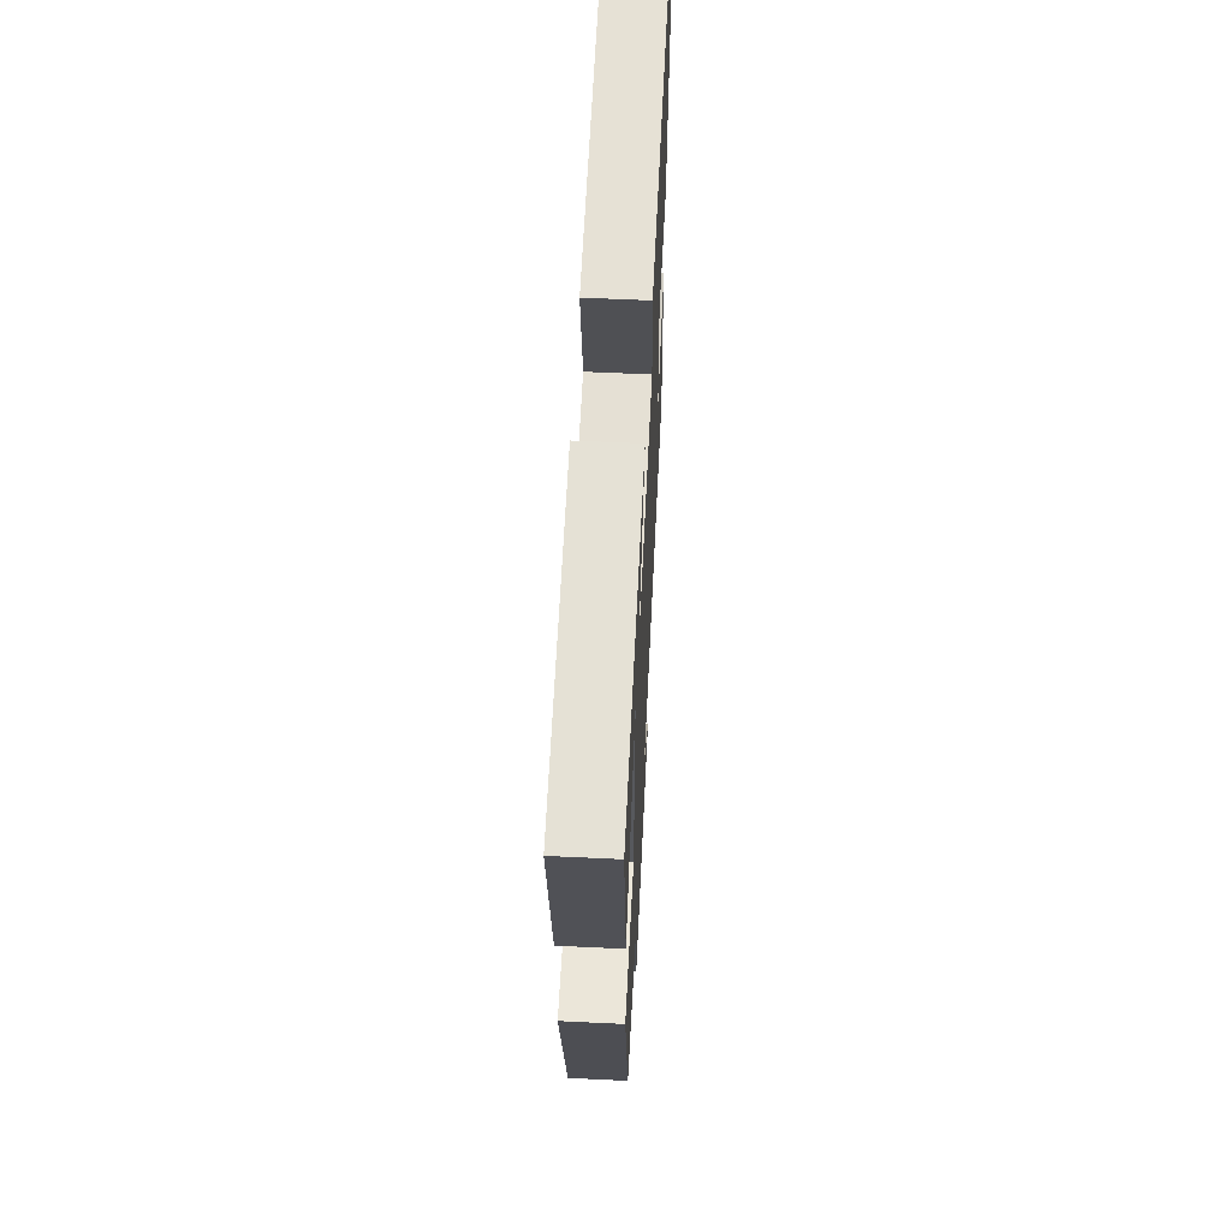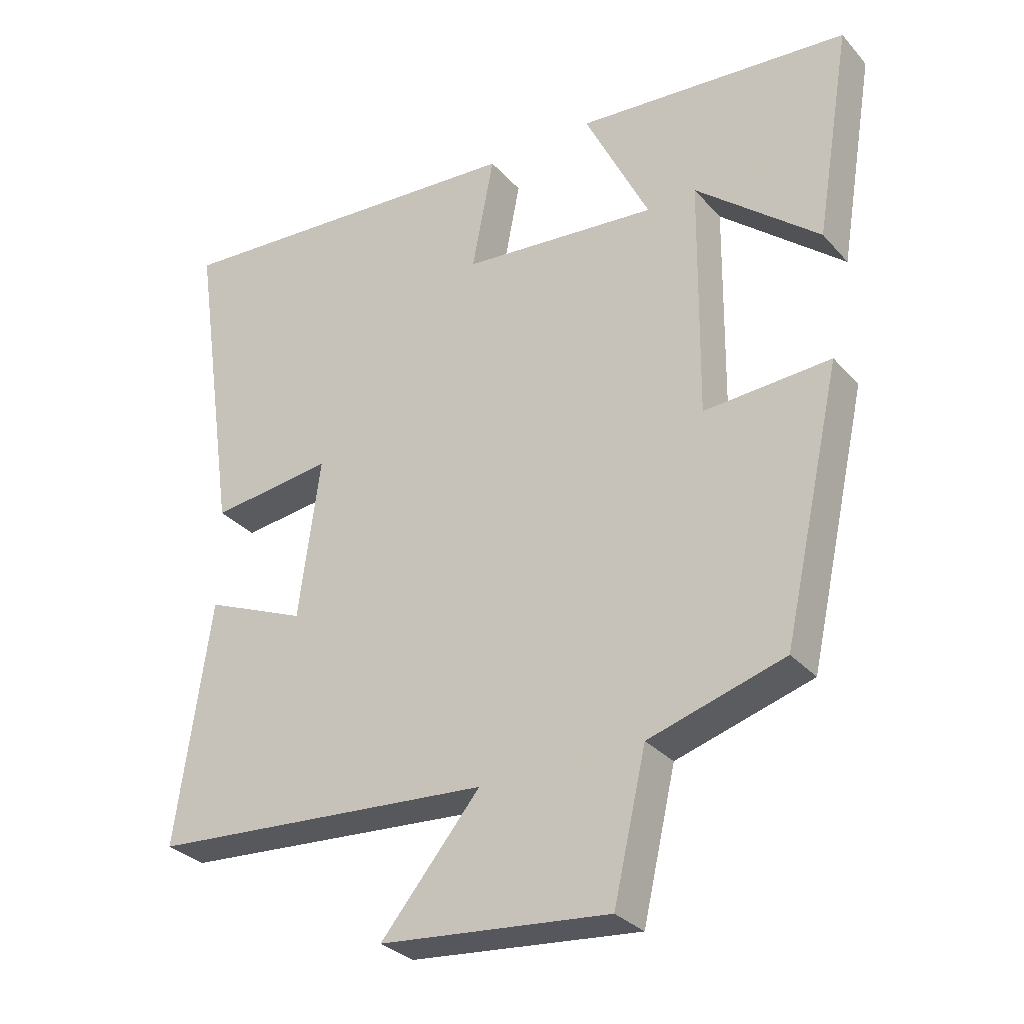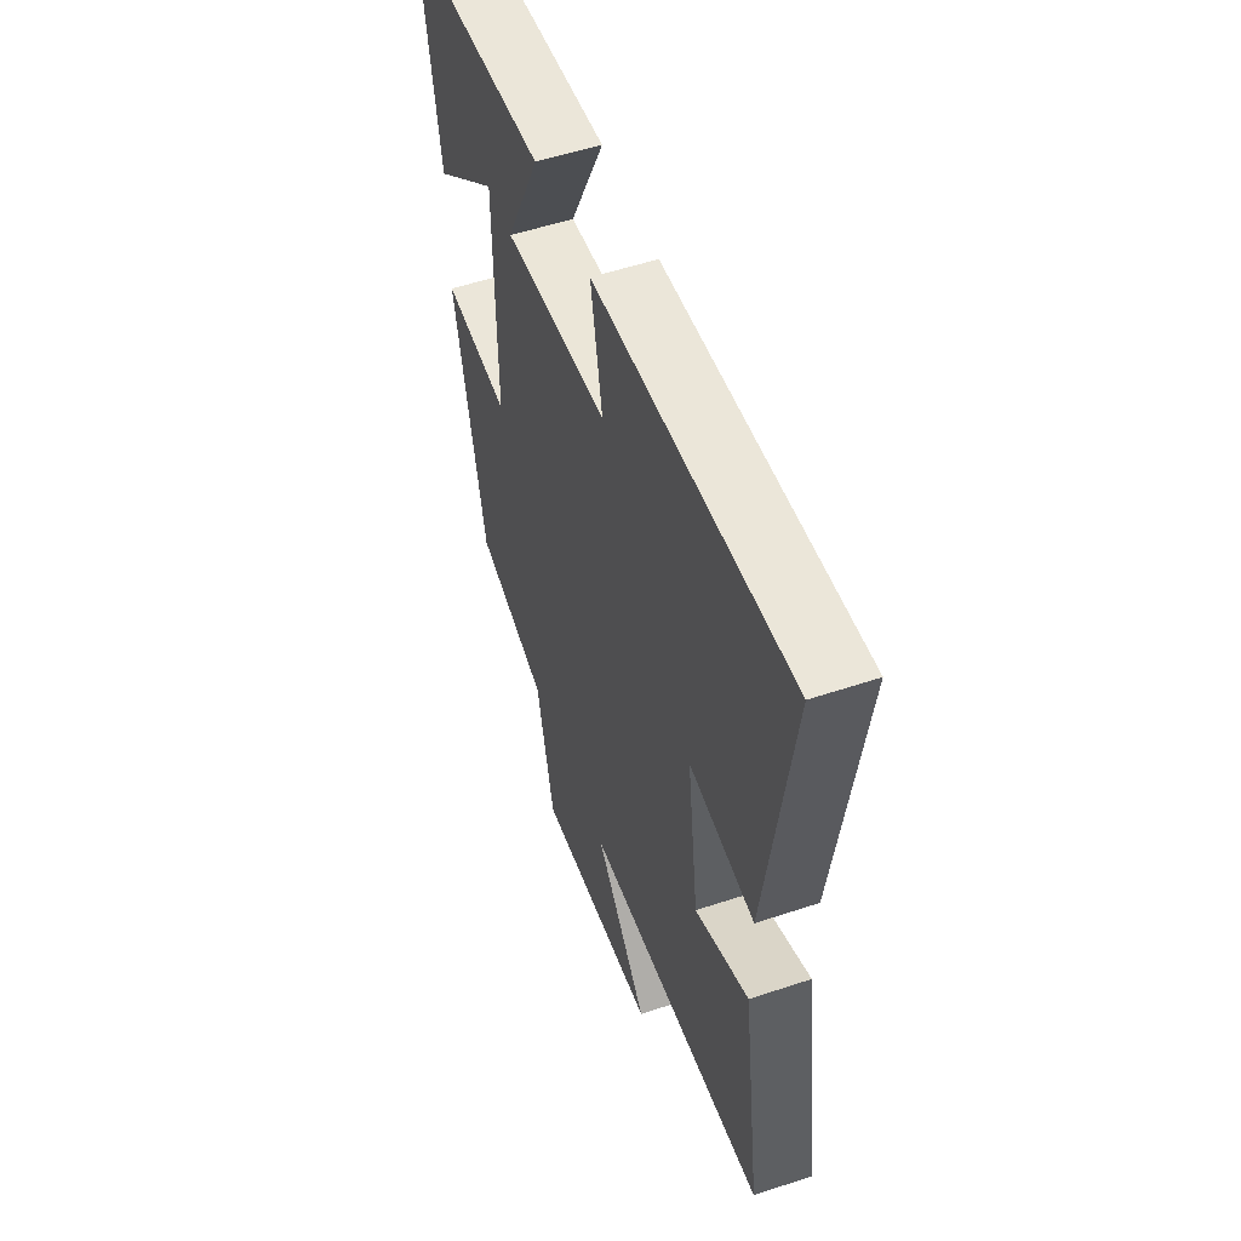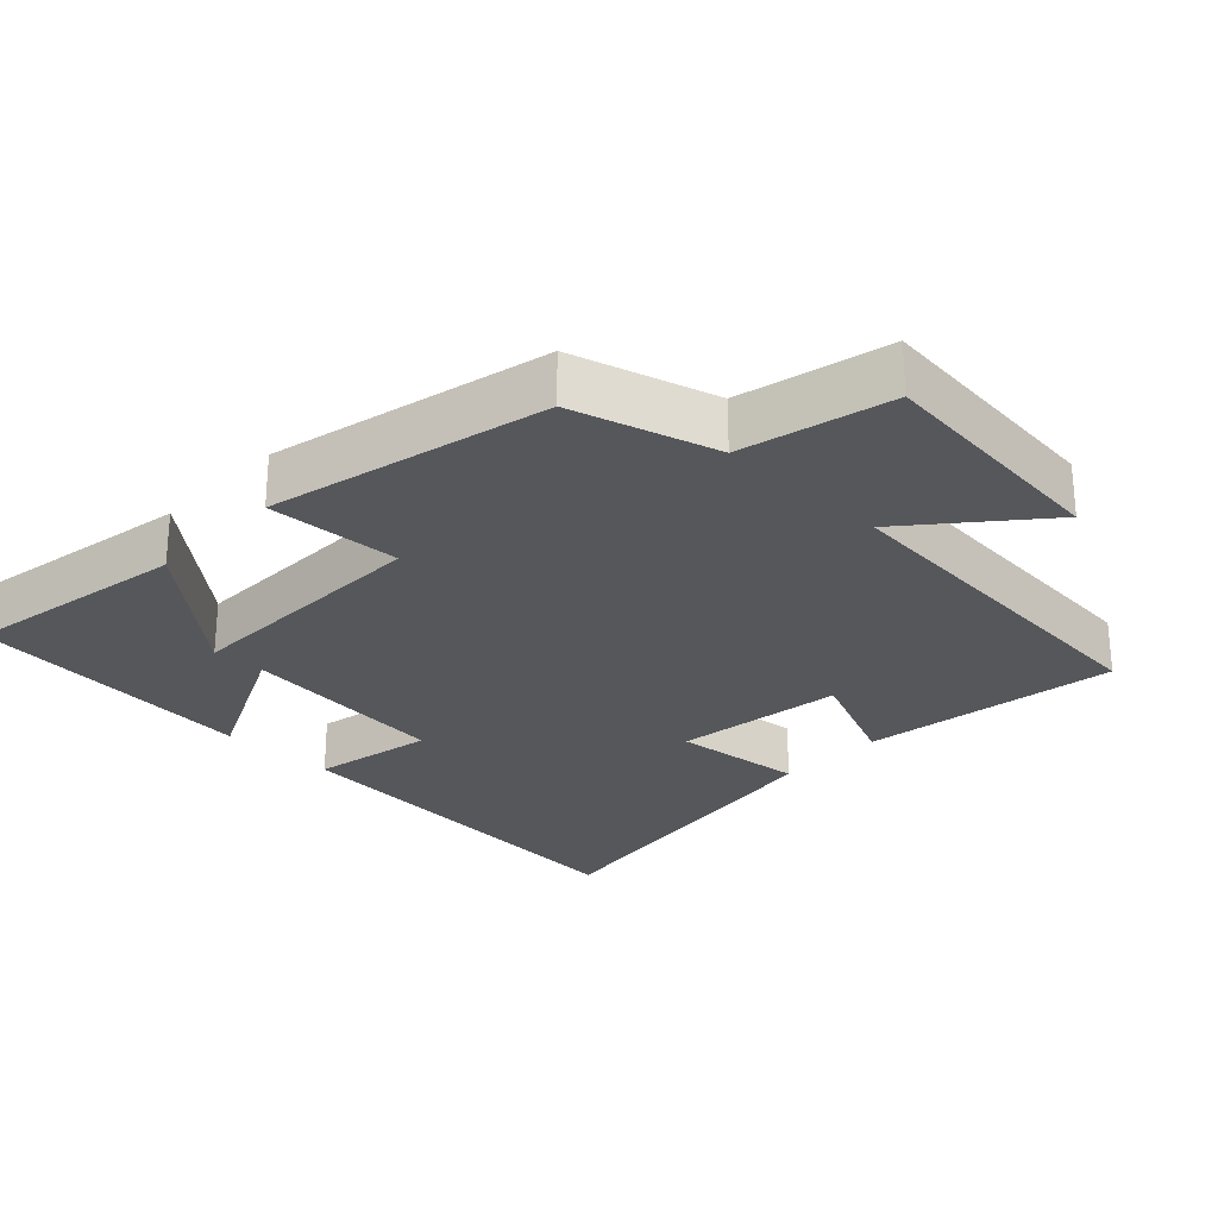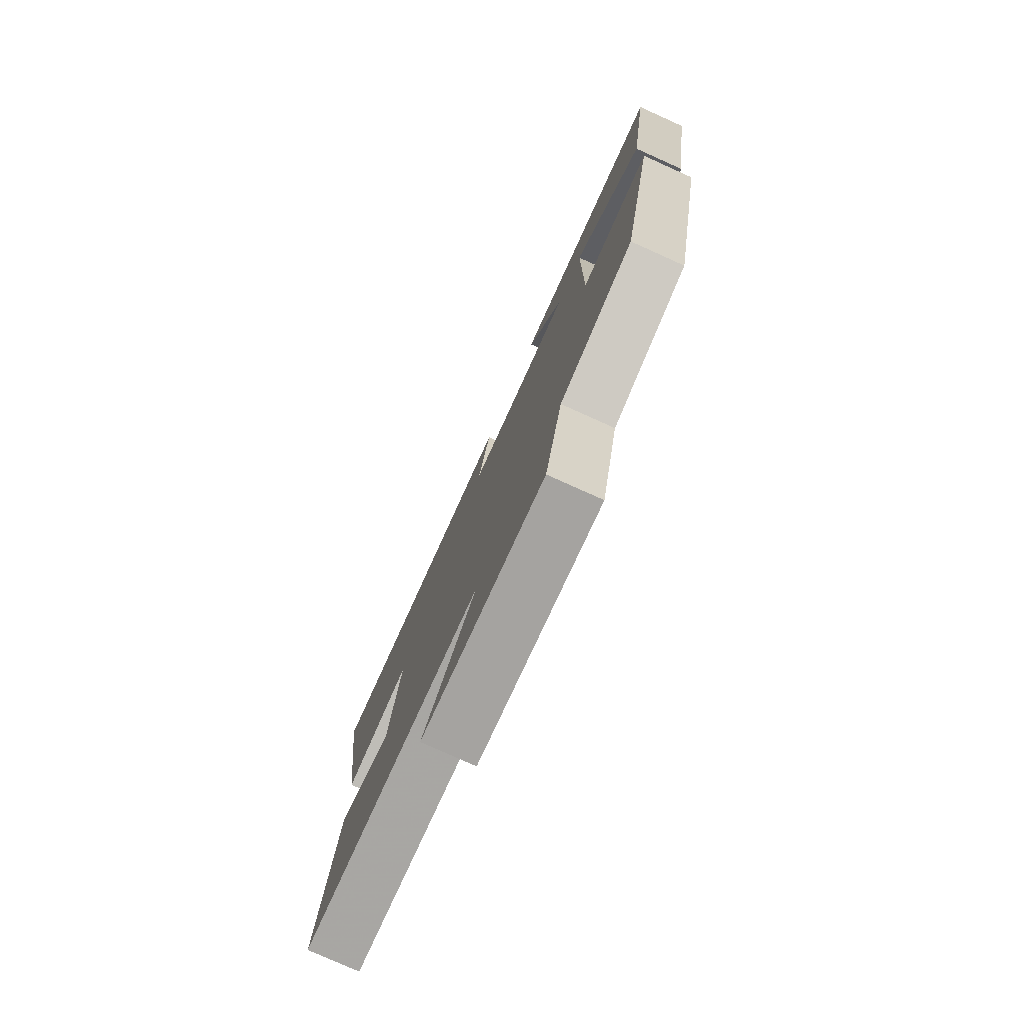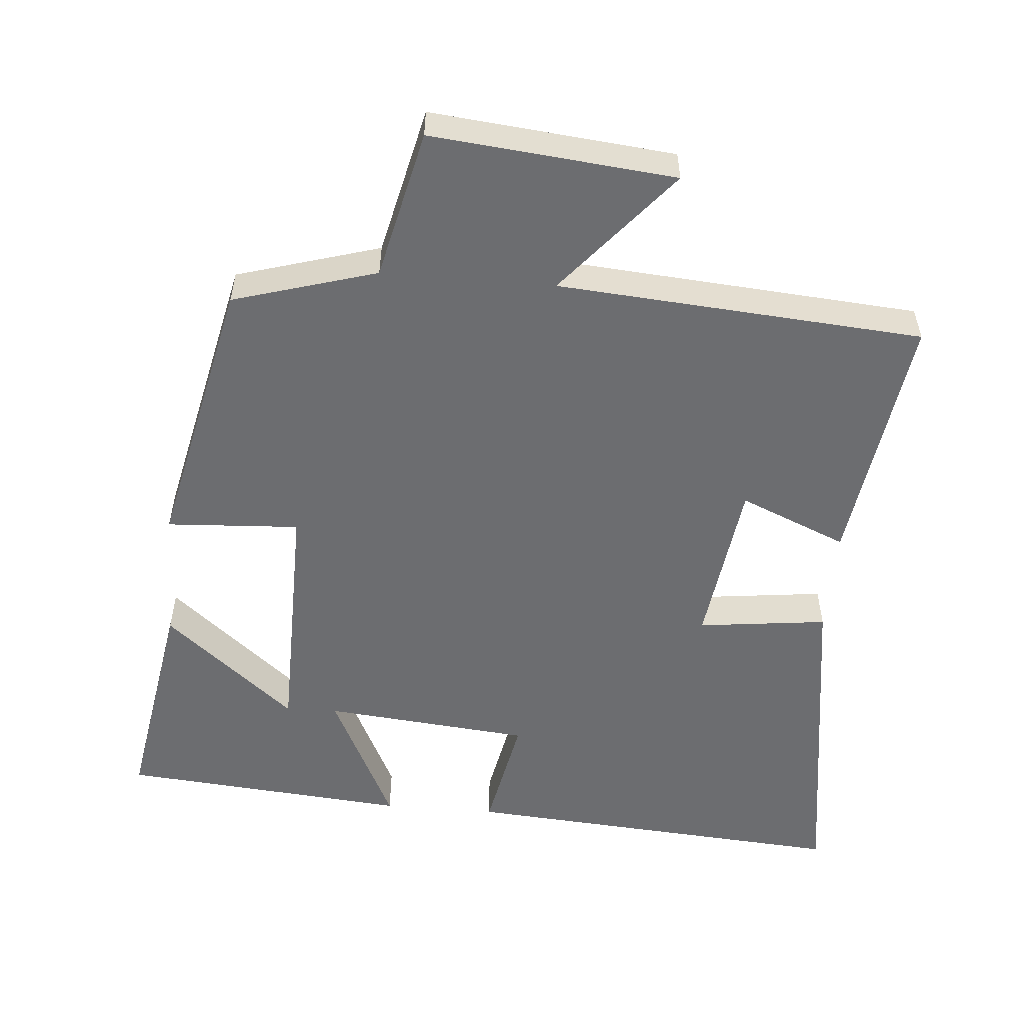
<metadata>
{"format":"obj","ext":"obj","renderer":"f3d","projection":"perspective","resolution":1024,"background":"white","views":[{"elev":60.0,"azim":92.8,"up":"+Z"},{"elev":-30.8,"azim":33.6,"up":"+Z"},{"elev":53.8,"azim":-109.6,"up":"+Z"},{"elev":-26.9,"azim":135.9,"up":"+Y"},{"elev":-78.6,"azim":65.8,"up":"+Z"},{"elev":-54.0,"azim":175.2,"up":"+Y"}]}
</metadata>
<code>
v 0.412 0.07 -0.44
v 0.209 0.07 -0.5
v 0.16 0.07 -0.712
v -0.184 0.07 -0.678
v -0.035 0.07 -0.5
v -0.552 0.07 -0.461
v -0.5 0.07 -0.097
v -0.348 0.07 -0.161
v -0.316 0.07 0.079
v -0.5 0.07 0.057
v -0.57 0.07 0.54
v -0.02 0.07 0.5
v -0.053 0.07 0.329
v 0.241 0.07 0.301
v 0.144 0.07 0.5
v 0.553 0.07 0.465
v 0.5 0.07 0.148
v 0.315 0.07 0.303
v 0.311 0.07 -0.057
v 0.5 0.07 -0.046
v 0.412 0 -0.44
v 0.209 0 -0.5
v 0.16 0 -0.712
v -0.184 0 -0.678
v -0.035 0 -0.5
v -0.552 0 -0.461
v -0.5 0 -0.097
v -0.348 0 -0.161
v -0.316 0 0.079
v -0.5 0 0.057
v -0.57 0 0.54
v -0.02 0 0.5
v -0.053 0 0.329
v 0.241 0 0.301
v 0.144 0 0.5
v 0.553 0 0.465
v 0.5 0 0.148
v 0.315 0 0.303
v 0.311 0 -0.057
v 0.5 0 -0.046
f 19 20 1 2
f 18 19 2 3
f 15 16 17 18
f 14 15 18
f 14 18 3
f 13 14 3
f 10 11 12 13
f 9 10 13
f 8 9 13
f 5 6 7 8
f 5 8 13
f 3 4 5
f 3 5 13
f 22 21 40 39
f 23 22 39 38
f 38 37 36 35
f 38 35 34
f 23 38 34
f 23 34 33
f 33 32 31 30
f 33 30 29
f 33 29 28
f 28 27 26 25
f 33 28 25
f 25 24 23
f 33 25 23
f 1 21 22 2
f 2 22 23 3
f 3 23 24 4
f 4 24 25 5
f 5 25 26 6
f 6 26 27 7
f 7 27 28 8
f 8 28 29 9
f 9 29 30 10
f 10 30 31 11
f 11 31 32 12
f 12 32 33 13
f 13 33 34 14
f 14 34 35 15
f 15 35 36 16
f 16 36 37 17
f 17 37 38 18
f 18 38 39 19
f 19 39 40 20
f 20 40 21 1

</code>
